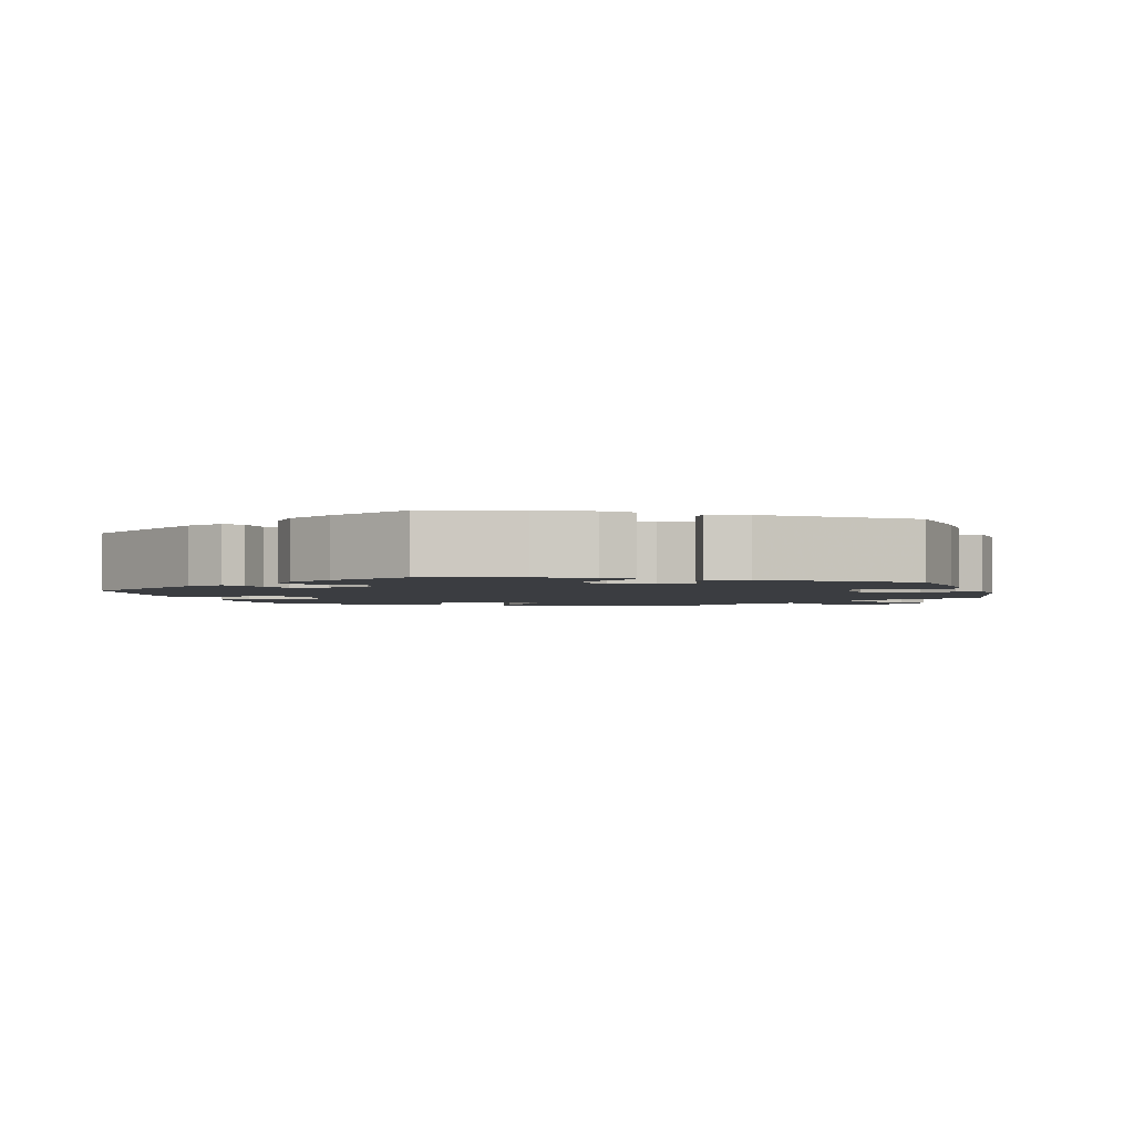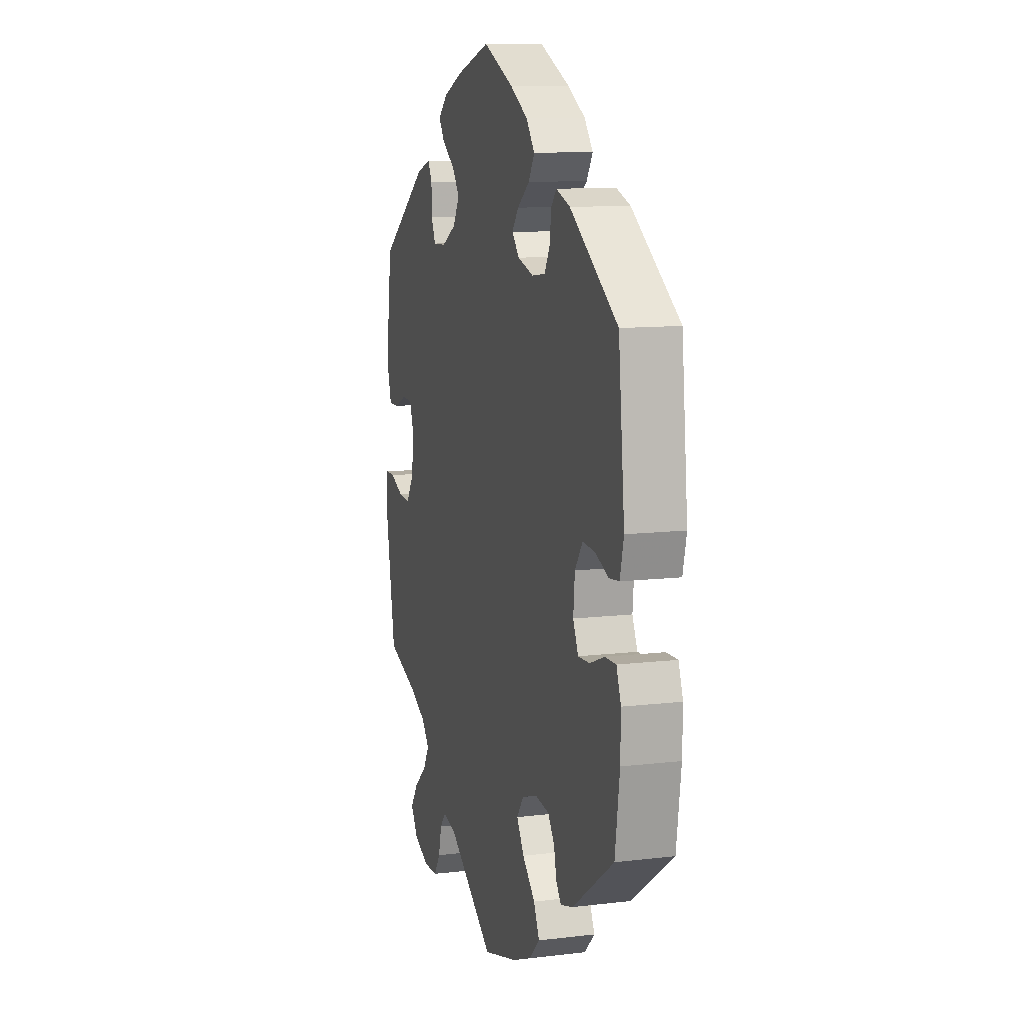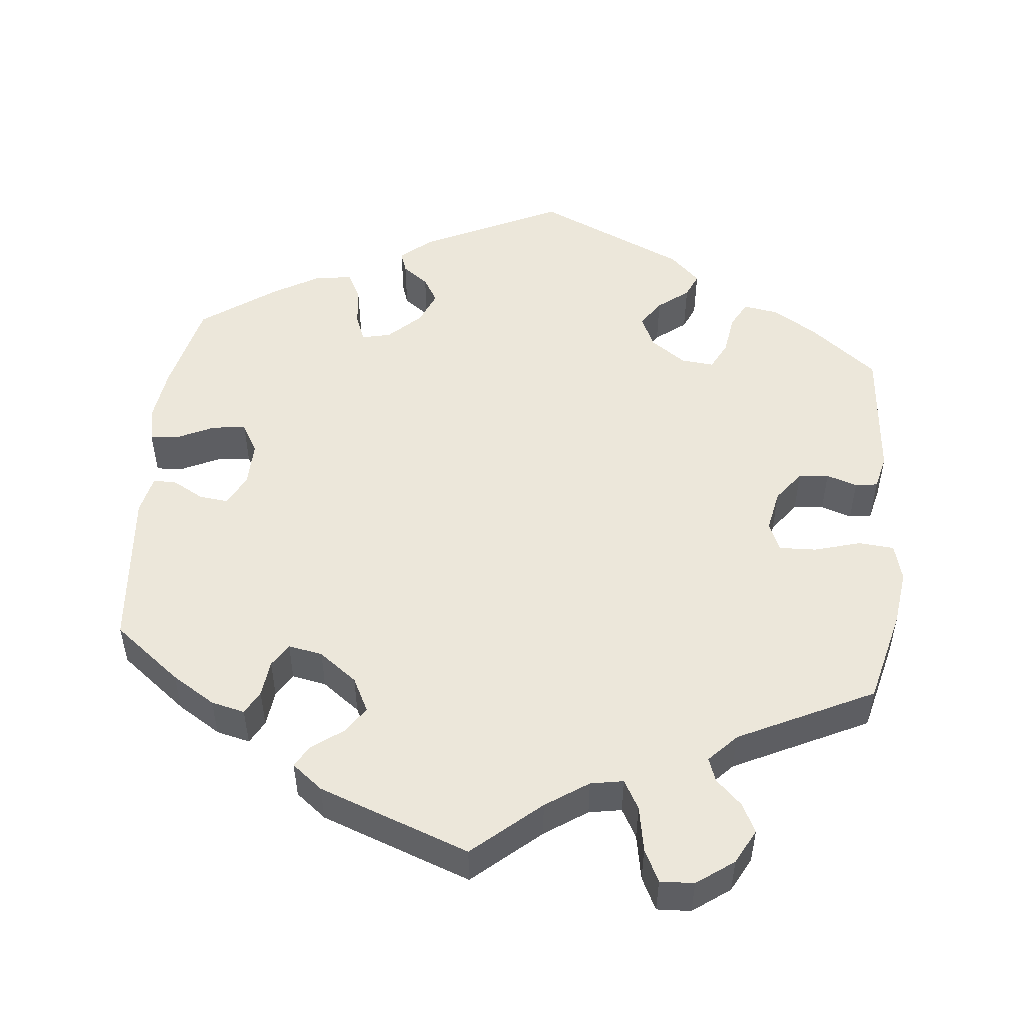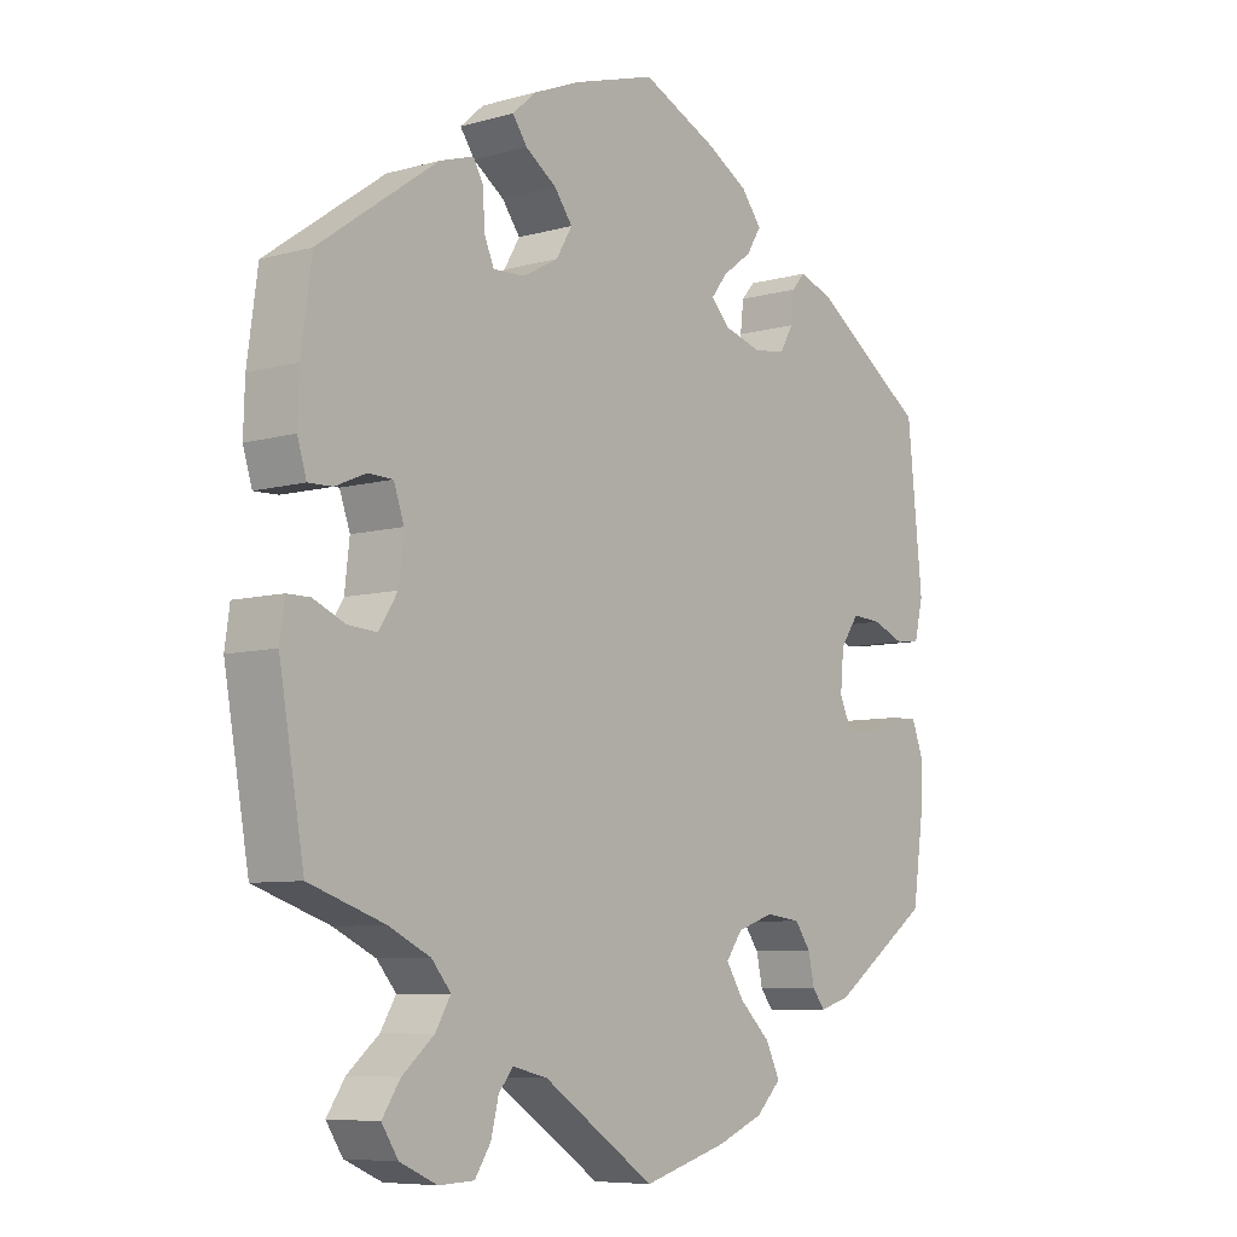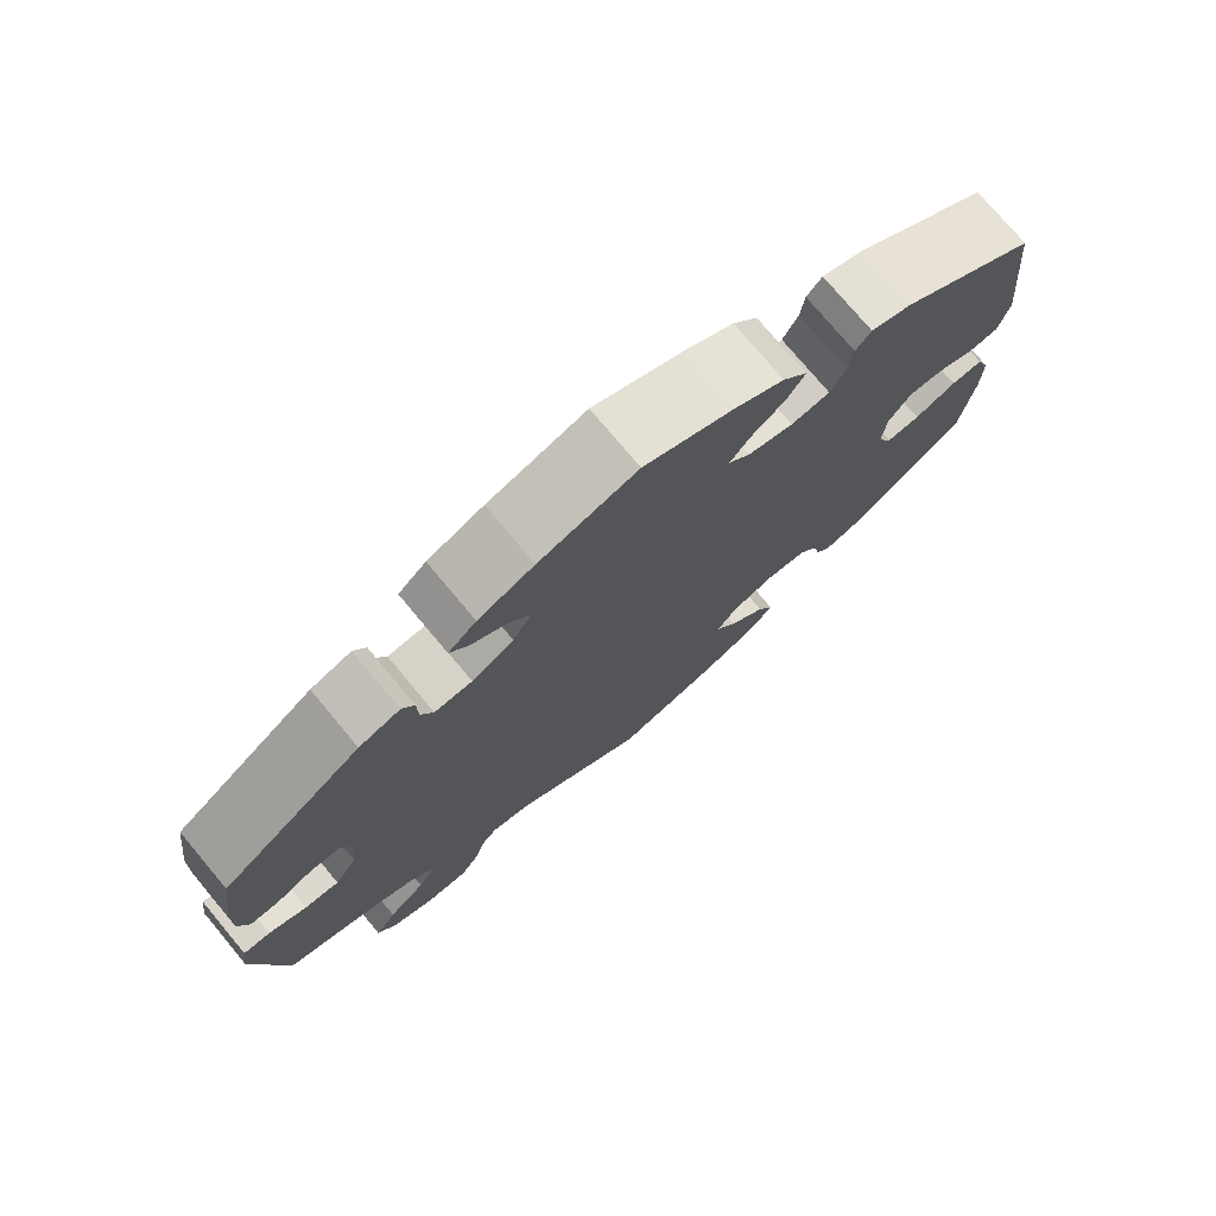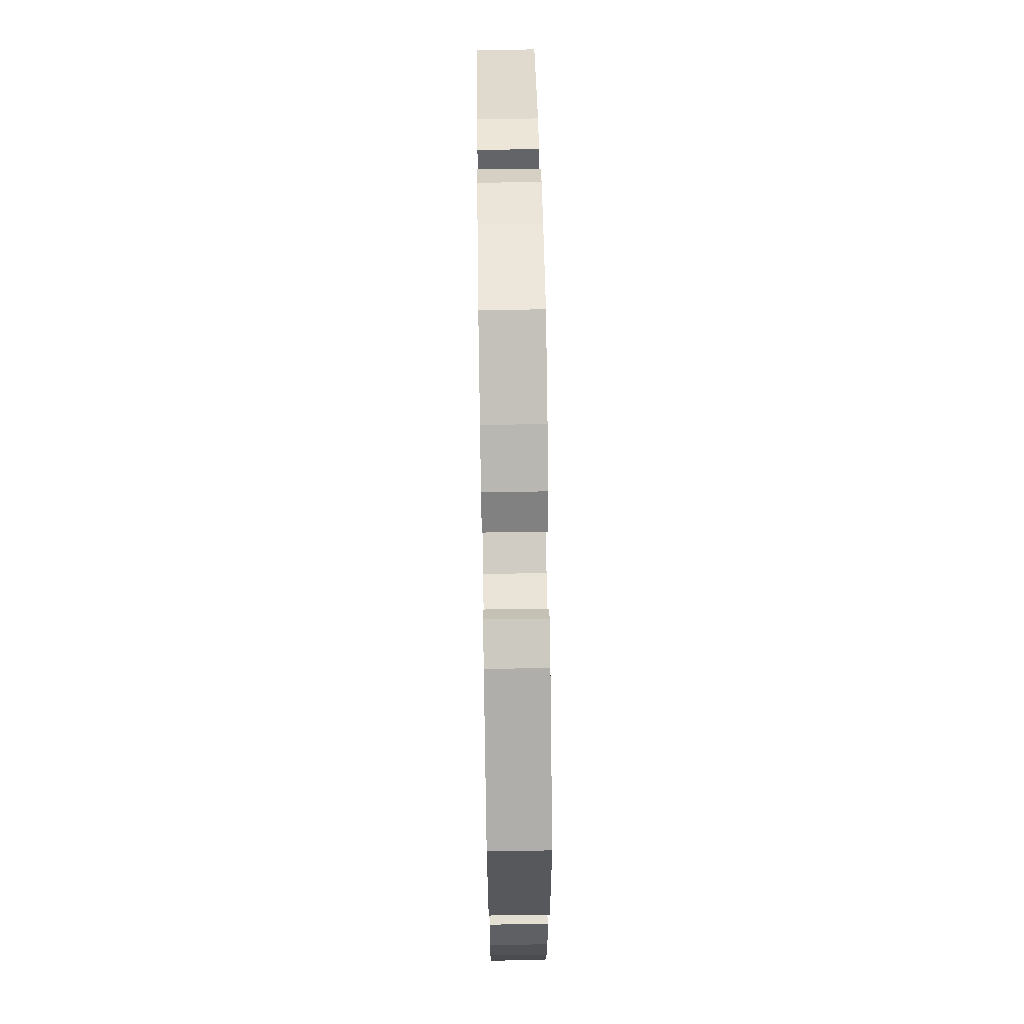
<metadata>
{"format":"obj","ext":"obj","renderer":"f3d","projection":"perspective","resolution":1024,"background":"white","views":[{"elev":-2.5,"azim":15.7,"up":"+Y"},{"elev":10.9,"azim":-106.5,"up":"+Z"},{"elev":50.9,"azim":125.8,"up":"+Y"},{"elev":-7.5,"azim":128.5,"up":"+Z"},{"elev":75.8,"azim":140.1,"up":"+Z"},{"elev":68.0,"azim":-90.9,"up":"+Z"}]}
</metadata>
<code>
v 0.515 0.07 0.179
v 0.517 0.07 0.113
v 0.504 0.07 0.07
v 0.469 0.07 0.071
v 0.425 0.07 0.09
v 0.389 0.07 0.089
v 0.374 0.07 0.046
v 0.381 0.07 -0.015
v 0.408 0.07 -0.057
v 0.45 0.07 -0.054
v 0.496 0.07 -0.034
v 0.529 0.07 -0.034
v 0.536 0.07 -0.084
v 0.5 0.07 -0.289
v 0.391 0.07 -0.326
v 0.331 0.07 -0.355
v 0.303 0.07 -0.388
v 0.325 0.07 -0.425
v 0.371 0.07 -0.464
v 0.397 0.07 -0.503
v 0.373 0.07 -0.54
v 0.319 0.07 -0.564
v 0.268 0.07 -0.562
v 0.245 0.07 -0.527
v 0.234 0.07 -0.482
v 0.213 0.07 -0.457
v 0.163 0.07 -0.469
v 0.001 0.07 -0.578
v -0.121 0.07 -0.543
v -0.189 0.07 -0.515
v -0.225 0.07 -0.479
v -0.205 0.07 -0.437
v -0.16 0.07 -0.394
v -0.134 0.07 -0.353
v -0.158 0.07 -0.32
v -0.211 0.07 -0.302
v -0.261 0.07 -0.308
v -0.284 0.07 -0.34
v -0.293 0.07 -0.381
v -0.311 0.07 -0.404
v -0.355 0.07 -0.391
v -0.5 0.07 -0.289
v -0.516 0.07 -0.177
v -0.517 0.07 -0.111
v -0.501 0.07 -0.069
v -0.462 0.07 -0.07
v -0.411 0.07 -0.09
v -0.37 0.07 -0.092
v -0.352 0.07 -0.053
v -0.357 0.07 0.003
v -0.384 0.07 0.041
v -0.427 0.07 0.038
v -0.474 0.07 0.019
v -0.509 0.07 0.023
v -0.522 0.07 0.076
v -0.5 0.07 0.289
v -0.333 0.07 0.403
v -0.284 0.07 0.42
v -0.265 0.07 0.398
v -0.26 0.07 0.356
v -0.241 0.07 0.322
v -0.194 0.07 0.316
v -0.139 0.07 0.332
v -0.113 0.07 0.36
v -0.136 0.07 0.39
v -0.179 0.07 0.422
v -0.2 0.07 0.456
v -0.17 0.07 0.494
v -0.109 0.07 0.529
v -0.001 0.07 0.578
v 0.118 0.07 0.542
v 0.186 0.07 0.514
v 0.22 0.07 0.484
v 0.199 0.07 0.454
v 0.154 0.07 0.423
v 0.128 0.07 0.388
v 0.151 0.07 0.349
v 0.202 0.07 0.321
v 0.248 0.07 0.319
v 0.263 0.07 0.353
v 0.264 0.07 0.399
v 0.279 0.07 0.426
v 0.329 0.07 0.41
v 0.5 0.07 0.289
v 0.515 0 0.179
v 0.517 0 0.113
v 0.504 0 0.07
v 0.469 0 0.071
v 0.425 0 0.09
v 0.389 0 0.089
v 0.374 0 0.046
v 0.381 0 -0.015
v 0.408 0 -0.057
v 0.45 0 -0.054
v 0.496 0 -0.034
v 0.529 0 -0.034
v 0.536 0 -0.084
v 0.5 0 -0.289
v 0.391 0 -0.326
v 0.331 0 -0.355
v 0.303 0 -0.388
v 0.325 0 -0.425
v 0.371 0 -0.464
v 0.397 0 -0.503
v 0.373 0 -0.54
v 0.319 0 -0.564
v 0.268 0 -0.562
v 0.245 0 -0.527
v 0.234 0 -0.482
v 0.213 0 -0.457
v 0.163 0 -0.469
v 0.001 0 -0.578
v -0.121 0 -0.543
v -0.189 0 -0.515
v -0.225 0 -0.479
v -0.205 0 -0.437
v -0.16 0 -0.394
v -0.134 0 -0.353
v -0.158 0 -0.32
v -0.211 0 -0.302
v -0.261 0 -0.308
v -0.284 0 -0.34
v -0.293 0 -0.381
v -0.311 0 -0.404
v -0.355 0 -0.391
v -0.5 0 -0.289
v -0.516 0 -0.177
v -0.517 0 -0.111
v -0.501 0 -0.069
v -0.462 0 -0.07
v -0.411 0 -0.09
v -0.37 0 -0.092
v -0.352 0 -0.053
v -0.357 0 0.003
v -0.384 0 0.041
v -0.427 0 0.038
v -0.474 0 0.019
v -0.509 0 0.023
v -0.522 0 0.076
v -0.5 0 0.289
v -0.333 0 0.403
v -0.284 0 0.42
v -0.265 0 0.398
v -0.26 0 0.356
v -0.241 0 0.322
v -0.194 0 0.316
v -0.139 0 0.332
v -0.113 0 0.36
v -0.136 0 0.39
v -0.179 0 0.422
v -0.2 0 0.456
v -0.17 0 0.494
v -0.109 0 0.529
v -0.001 0 0.578
v 0.118 0 0.542
v 0.186 0 0.514
v 0.22 0 0.484
v 0.199 0 0.454
v 0.154 0 0.423
v 0.128 0 0.388
v 0.151 0 0.349
v 0.202 0 0.321
v 0.248 0 0.319
v 0.263 0 0.353
v 0.264 0 0.399
v 0.279 0 0.426
v 0.329 0 0.41
v 0.5 0 0.289
f 80 81 82 83
f 79 80 83 84
f 78 79 84 1
f 72 73 74 75
f 72 75 76
f 71 72 76
f 70 71 76
f 69 70 76 77
f 65 66 67 68
f 64 65 68 69
f 57 58 59 60
f 57 60 61
f 56 57 61
f 55 56 61 62
f 52 53 54 55
f 51 52 55 62
f 44 45 46 47
f 44 47 48
f 43 44 48
f 42 43 48
f 41 42 48
f 38 39 40 41
f 37 38 41 48
f 36 37 48 49
f 30 31 32 33
f 30 33 34
f 27 28 29 30
f 26 27 30 34
f 22 23 24 25
f 22 25 26
f 21 22 26
f 18 19 20 21
f 17 18 21 26
f 16 17 26 34
f 12 13 14 15
f 10 11 12 15
f 9 10 15 16
f 8 9 16 34
f 2 3 4 5
f 78 1 2 5
f 77 78 5 6
f 64 69 77 6
f 50 51 62 63
f 35 36 49 50
f 7 8 34 35
f 35 50 63 64
f 6 7 35 64
f 167 166 165 164
f 168 167 164 163
f 85 168 163 162
f 159 158 157 156
f 160 159 156
f 160 156 155
f 160 155 154
f 161 160 154 153
f 152 151 150 149
f 153 152 149 148
f 144 143 142 141
f 145 144 141
f 145 141 140
f 146 145 140 139
f 139 138 137 136
f 146 139 136 135
f 131 130 129 128
f 132 131 128
f 132 128 127
f 132 127 126
f 132 126 125
f 125 124 123 122
f 132 125 122 121
f 133 132 121 120
f 117 116 115 114
f 118 117 114
f 114 113 112 111
f 118 114 111 110
f 109 108 107 106
f 110 109 106
f 110 106 105
f 105 104 103 102
f 110 105 102 101
f 118 110 101 100
f 99 98 97 96
f 99 96 95 94
f 100 99 94 93
f 118 100 93 92
f 89 88 87 86
f 89 86 85 162
f 90 89 162 161
f 90 161 153 148
f 147 146 135 134
f 134 133 120 119
f 119 118 92 91
f 148 147 134 119
f 148 119 91 90
f 1 85 86 2
f 2 86 87 3
f 3 87 88 4
f 4 88 89 5
f 5 89 90 6
f 6 90 91 7
f 7 91 92 8
f 8 92 93 9
f 9 93 94 10
f 10 94 95 11
f 11 95 96 12
f 12 96 97 13
f 13 97 98 14
f 14 98 99 15
f 15 99 100 16
f 16 100 101 17
f 17 101 102 18
f 18 102 103 19
f 19 103 104 20
f 20 104 105 21
f 21 105 106 22
f 22 106 107 23
f 23 107 108 24
f 24 108 109 25
f 25 109 110 26
f 26 110 111 27
f 27 111 112 28
f 28 112 113 29
f 29 113 114 30
f 30 114 115 31
f 31 115 116 32
f 32 116 117 33
f 33 117 118 34
f 34 118 119 35
f 35 119 120 36
f 36 120 121 37
f 37 121 122 38
f 38 122 123 39
f 39 123 124 40
f 40 124 125 41
f 41 125 126 42
f 42 126 127 43
f 43 127 128 44
f 44 128 129 45
f 45 129 130 46
f 46 130 131 47
f 47 131 132 48
f 48 132 133 49
f 49 133 134 50
f 50 134 135 51
f 51 135 136 52
f 52 136 137 53
f 53 137 138 54
f 54 138 139 55
f 55 139 140 56
f 56 140 141 57
f 57 141 142 58
f 58 142 143 59
f 59 143 144 60
f 60 144 145 61
f 61 145 146 62
f 62 146 147 63
f 63 147 148 64
f 64 148 149 65
f 65 149 150 66
f 66 150 151 67
f 67 151 152 68
f 68 152 153 69
f 69 153 154 70
f 70 154 155 71
f 71 155 156 72
f 72 156 157 73
f 73 157 158 74
f 74 158 159 75
f 75 159 160 76
f 76 160 161 77
f 77 161 162 78
f 78 162 163 79
f 79 163 164 80
f 80 164 165 81
f 81 165 166 82
f 82 166 167 83
f 83 167 168 84
f 84 168 85 1

</code>
